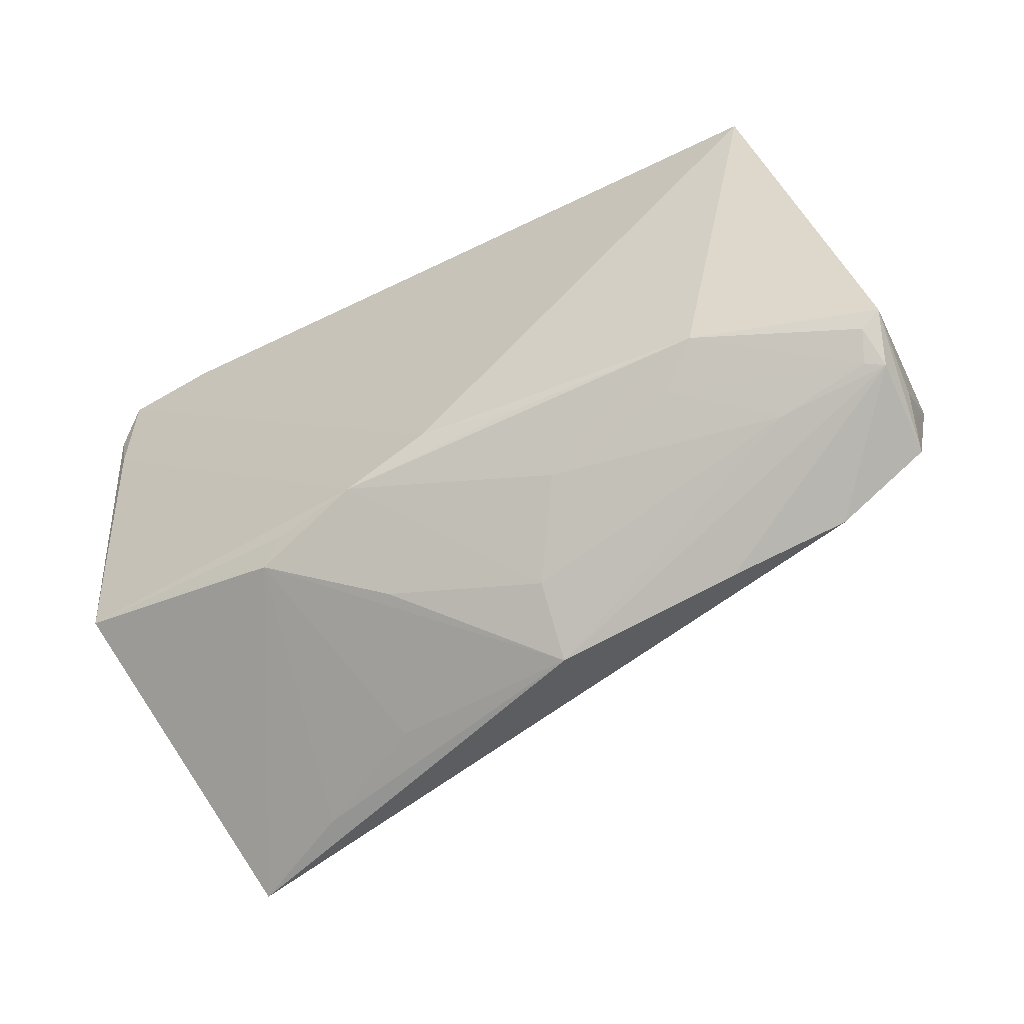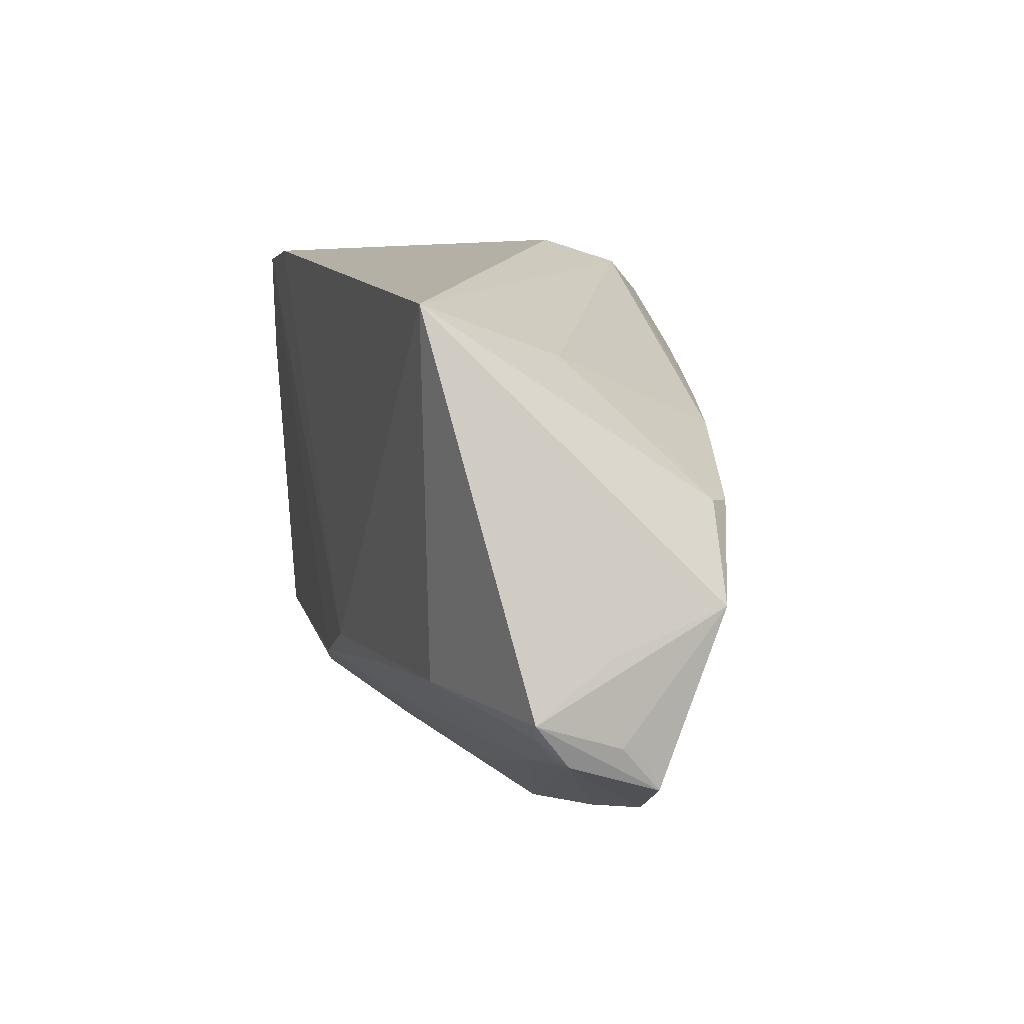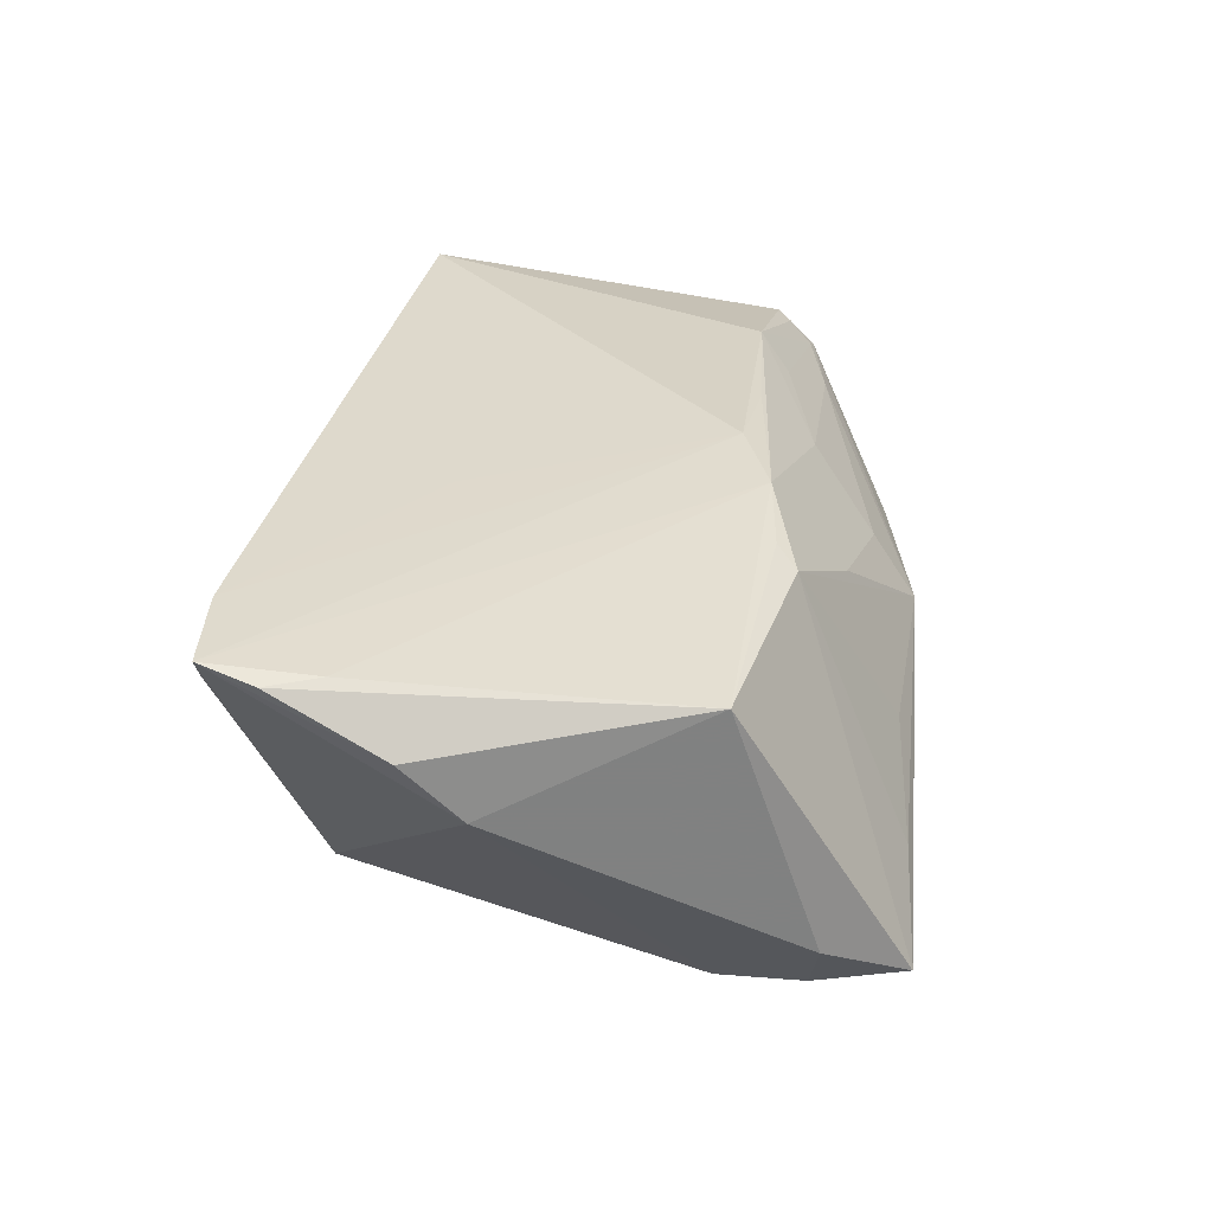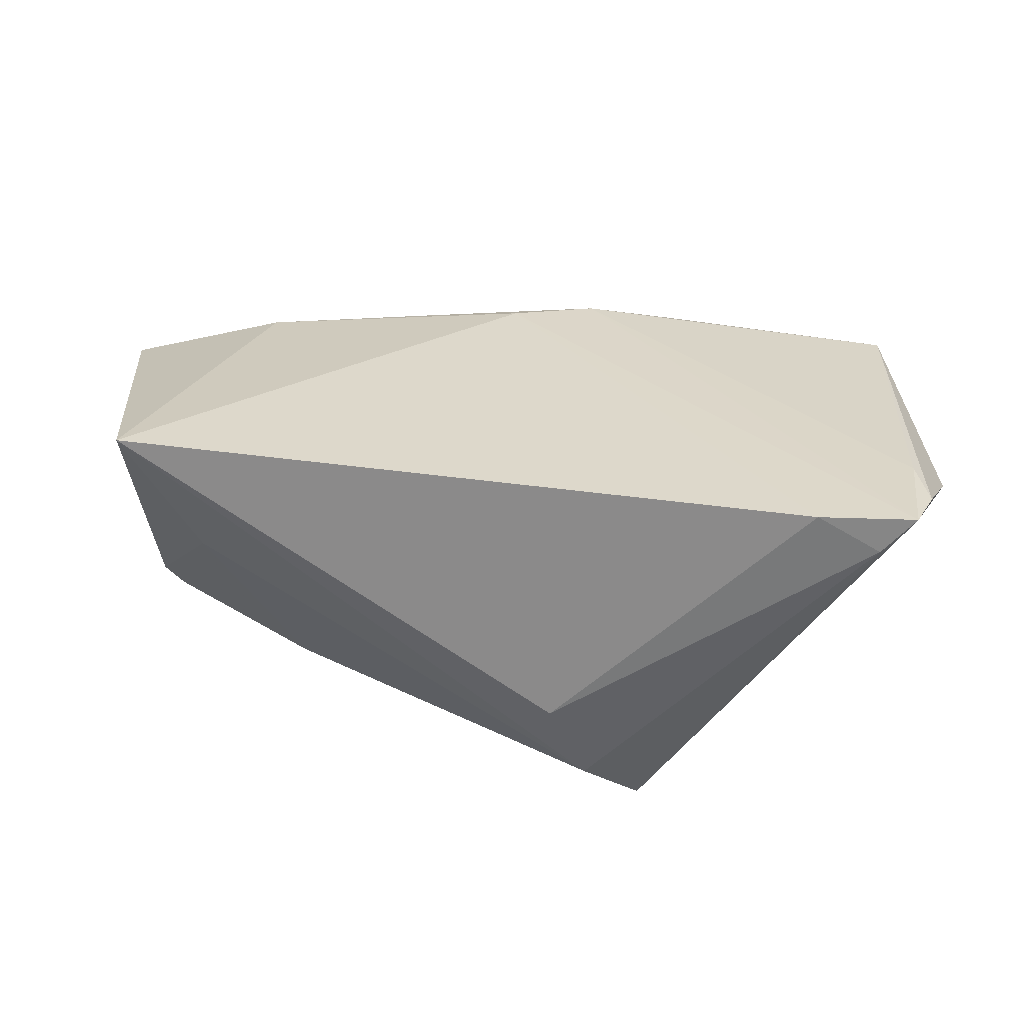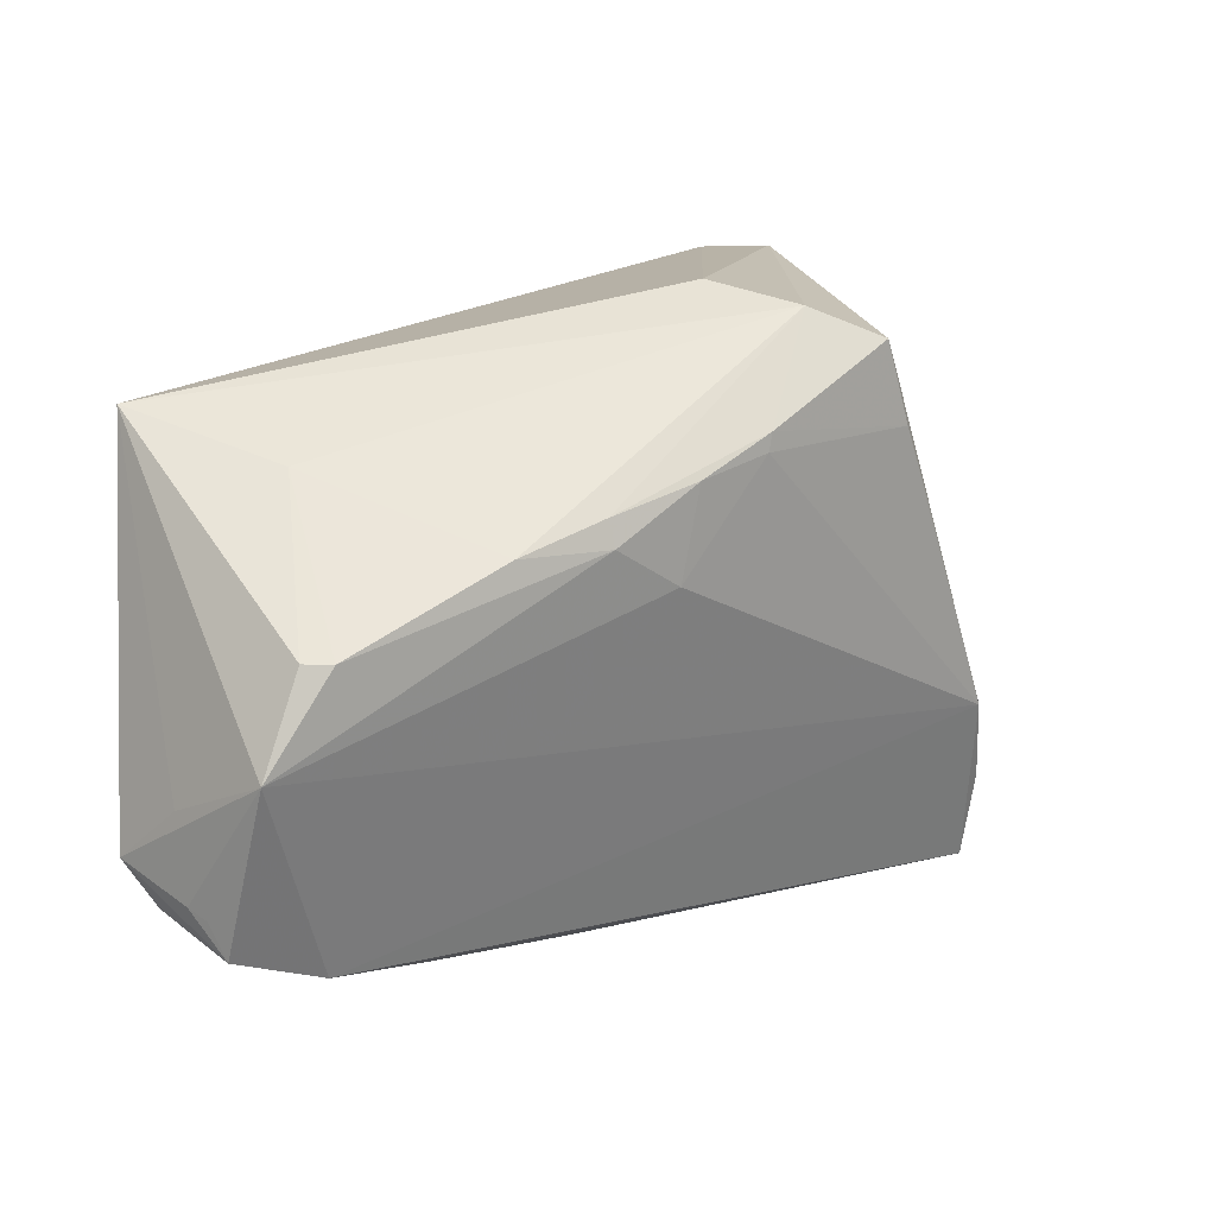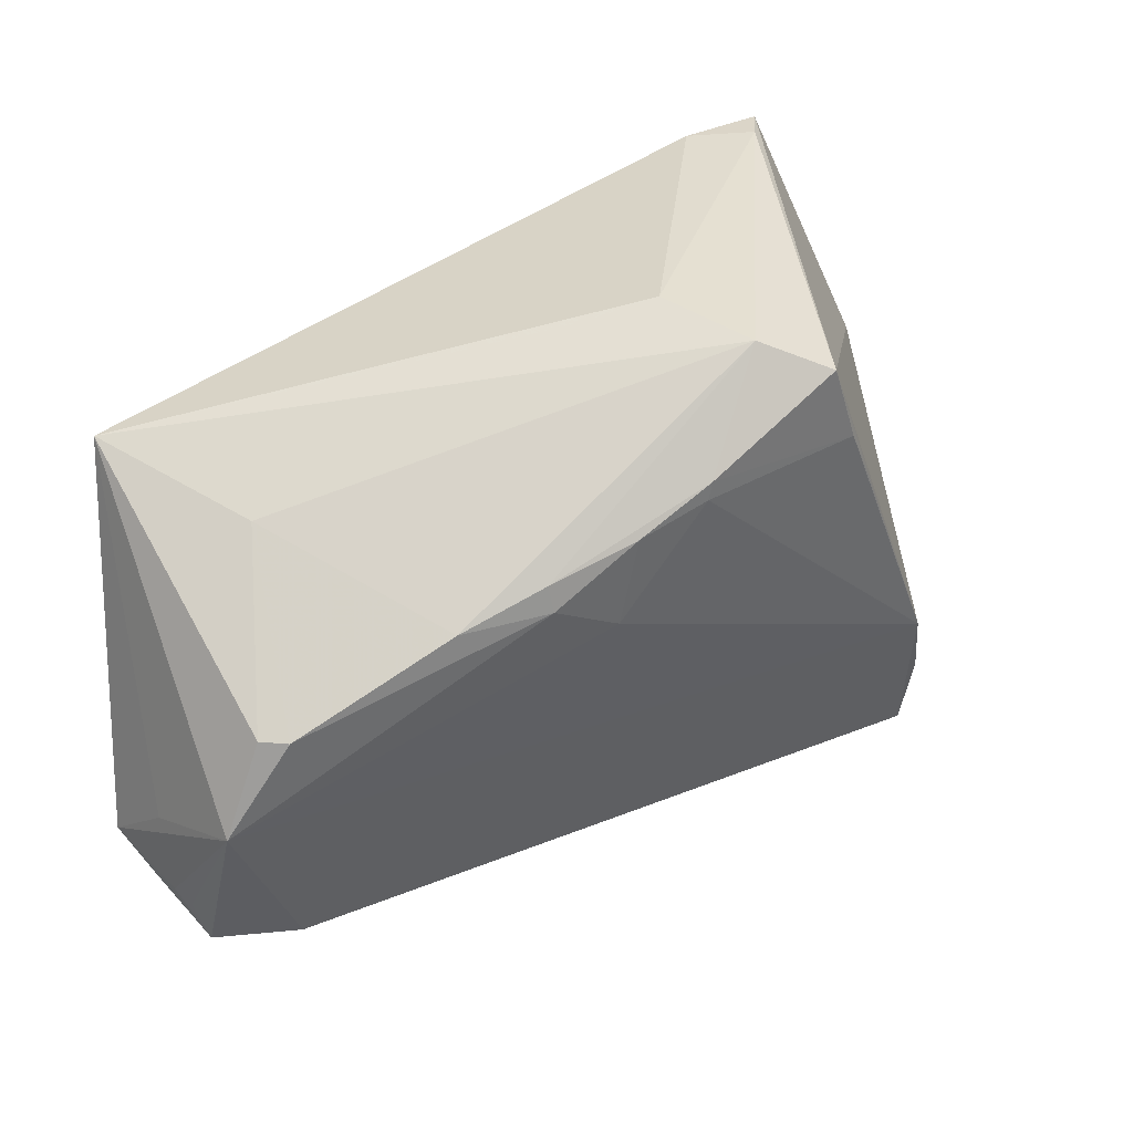
<metadata>
{"format":"obj","ext":"obj","renderer":"f3d","projection":"perspective","resolution":1024,"background":"white","views":[{"elev":-58.1,"azim":29.9,"up":"+Y"},{"elev":3.2,"azim":74.2,"up":"+Y"},{"elev":32.0,"azim":-86.0,"up":"+Z"},{"elev":31.7,"azim":-175.5,"up":"+Z"},{"elev":12.9,"azim":136.5,"up":"+Y"},{"elev":34.4,"azim":141.0,"up":"+Y"}]}
</metadata>
<code>
v 0.0314 -0.03495 -0.005045
v -0.01565 0.02888 -0.02655
v 0.05692 -0.02557 0.005865
v -0.006789 -0.02872 0.009024
v 0.003838 0.03279 -0.006189
v -0.05188 0.008001 0.006439
v -0.0201 -0.02297 0.01669
v 0.02064 0.01046 -0.02255
v 0.02088 0.01363 -0.02182
v 0.05673 -0.008867 -0.01206
v 0.05483 -0.02506 0.006988
v -0.004392 0.03483 -0.009896
v -0.01927 0.01917 -0.02654
v 0.01717 -0.0252 0.01184
v -0.05236 0.01466 0.01333
v -0.04014 -0.02566 -0.02132
v -0.01316 -0.03513 -0.005703
v 0.05693 -0.02467 -0.002524
v 0.00958 -0.0377 -0.004099
v -0.006478 -0.01997 0.0196
v 0.03808 -0.01845 0.01644
v 0.052 0.002328 -0.01222
v 0.0167 -0.01861 0.01826
v -0.04108 -0.03638 -0.01845
v 0.05017 0.0235 0.02042
v -0.03608 -0.01561 -0.02449
v 0.01037 0.0164 -0.02435
v 0.01199 0.005459 -0.02315
v 0.05764 -0.01407 0.001425
v -0.04668 0.03435 0.02032
v 0.04404 -0.02691 0.00647
v -0.008779 0.03245 -0.02074
v 0.04956 0.002287 -0.01462
v 0.00154 0.0184 -0.02539
v -0.04519 -0.0265 -0.01323
v -0.04901 0.02774 0.01921
v 0.04511 -0.03272 -0.006283
v 0.03115 0.0105 -0.01938
v -0.01714 -0.02067 0.01825
v 0.05873 -0.02071 0.01007
v 0.01092 -0.03247 0.0035
v -0.04629 -0.01664 0.01707
v 0.001115 0.02059 -0.02548
v -0.02769 -0.03599 -0.01235
v 0.03323 -0.02199 0.01332
v -0.03514 0.03483 0.02042
v 0.05608 -0.02869 -0.004604
v -0.009974 0.01403 0.02029
v -0.02349 0.01096 -0.02598
v -0.04739 0.02145 0.01967
v 0.04198 0.01824 0.0024
v 0.0575 -0.02374 3.523e-05
v 0.05626 -0.02233 0.009631
v -0.04267 0.03483 0.01599
v 0.003901 -0.01669 0.02002
f 35 42 6
f 24 42 35
f 30 2 6
f 32 25 51
f 6 2 26
f 7 42 24
f 40 25 21
f 25 55 21
f 5 25 32
f 32 12 5
f 5 12 25
f 46 30 55
f 25 12 46
f 29 25 40
f 24 35 16
f 16 26 24
f 16 35 6
f 6 26 16
f 24 19 44
f 44 7 24
f 20 50 42
f 55 30 20
f 30 50 20
f 10 29 40
f 25 29 10
f 48 55 25
f 25 46 48
f 48 46 55
f 54 46 12
f 30 46 54
f 54 12 32
f 32 2 54
f 2 30 54
f 6 42 15
f 15 30 6
f 49 26 2
f 2 13 49
f 49 13 26
f 19 7 17
f 17 44 19
f 7 44 17
f 42 7 39
f 39 20 42
f 7 20 39
f 23 21 55
f 55 20 23
f 23 20 21
f 40 21 53
f 21 11 53
f 21 20 14
f 28 10 26
f 24 26 37
f 26 10 37
f 42 50 36
f 36 15 42
f 36 50 30
f 30 15 36
f 45 11 21
f 21 14 45
f 4 20 7
f 4 7 19
f 41 4 19
f 41 14 20
f 20 4 41
f 26 13 34
f 34 28 26
f 1 19 24
f 24 37 1
f 47 37 10
f 10 28 8
f 8 33 10
f 10 33 22
f 25 10 22
f 22 51 25
f 22 33 51
f 11 45 31
f 31 45 14
f 14 41 31
f 31 41 19
f 43 13 2
f 43 34 13
f 43 2 32
f 3 47 40
f 40 53 3
f 3 53 11
f 37 47 3
f 3 1 37
f 19 1 3
f 3 31 19
f 11 31 3
f 52 10 40
f 40 47 52
f 34 43 27
f 28 34 27
f 27 8 28
f 18 47 10
f 10 52 18
f 18 52 47
f 33 8 38
f 32 51 38
f 51 33 38
f 8 27 9
f 9 38 8
f 9 27 43
f 9 43 32
f 32 38 9

</code>
